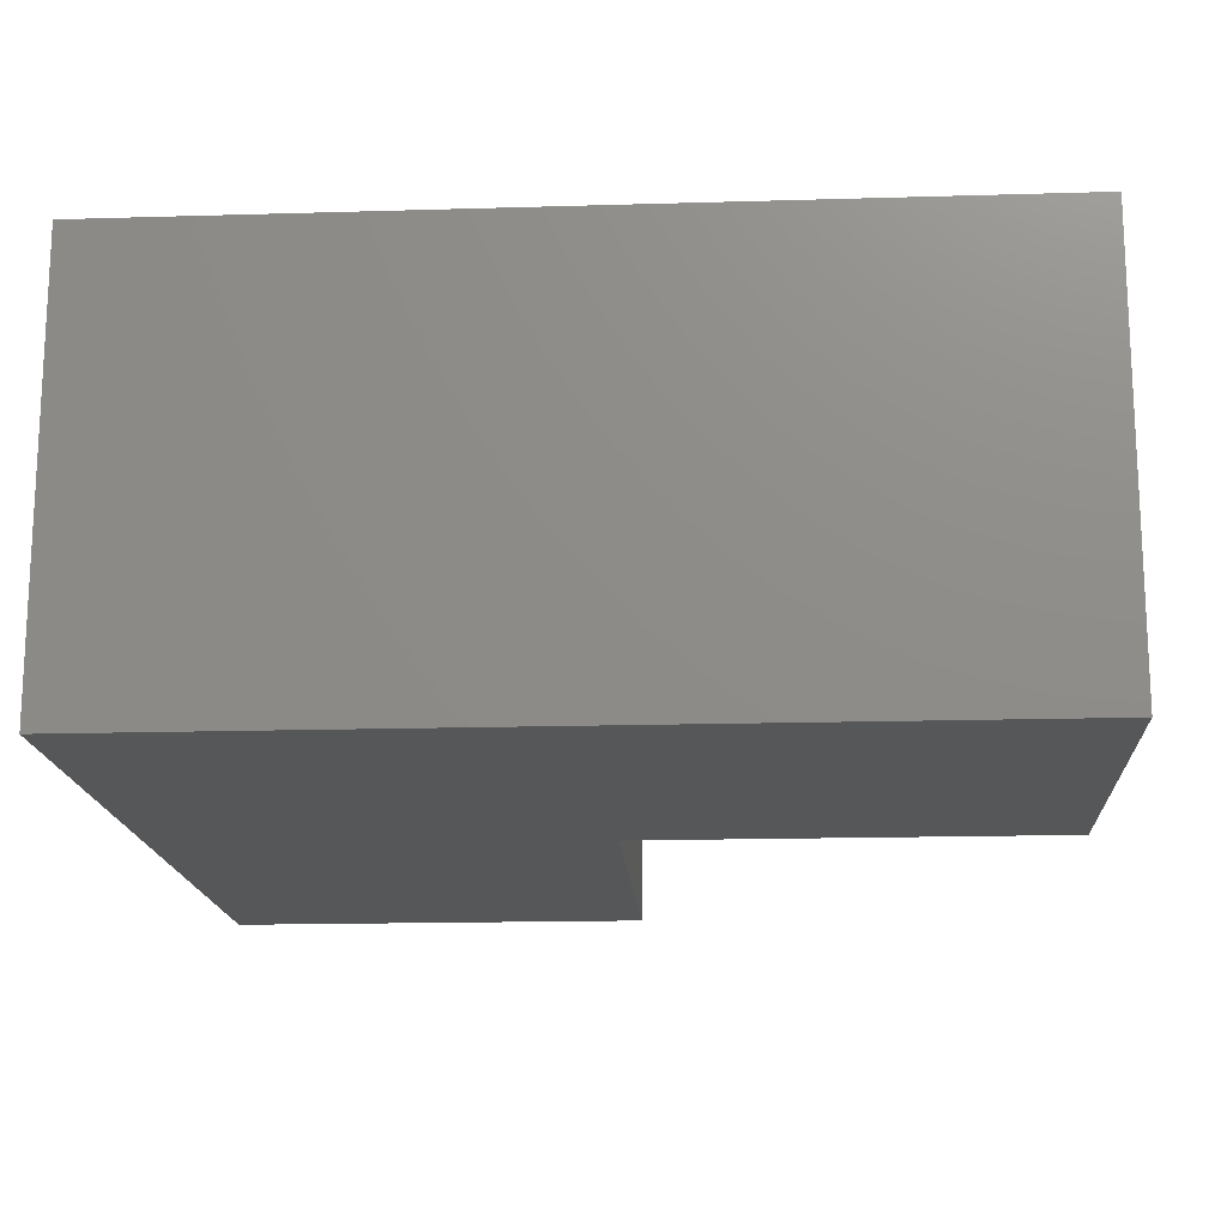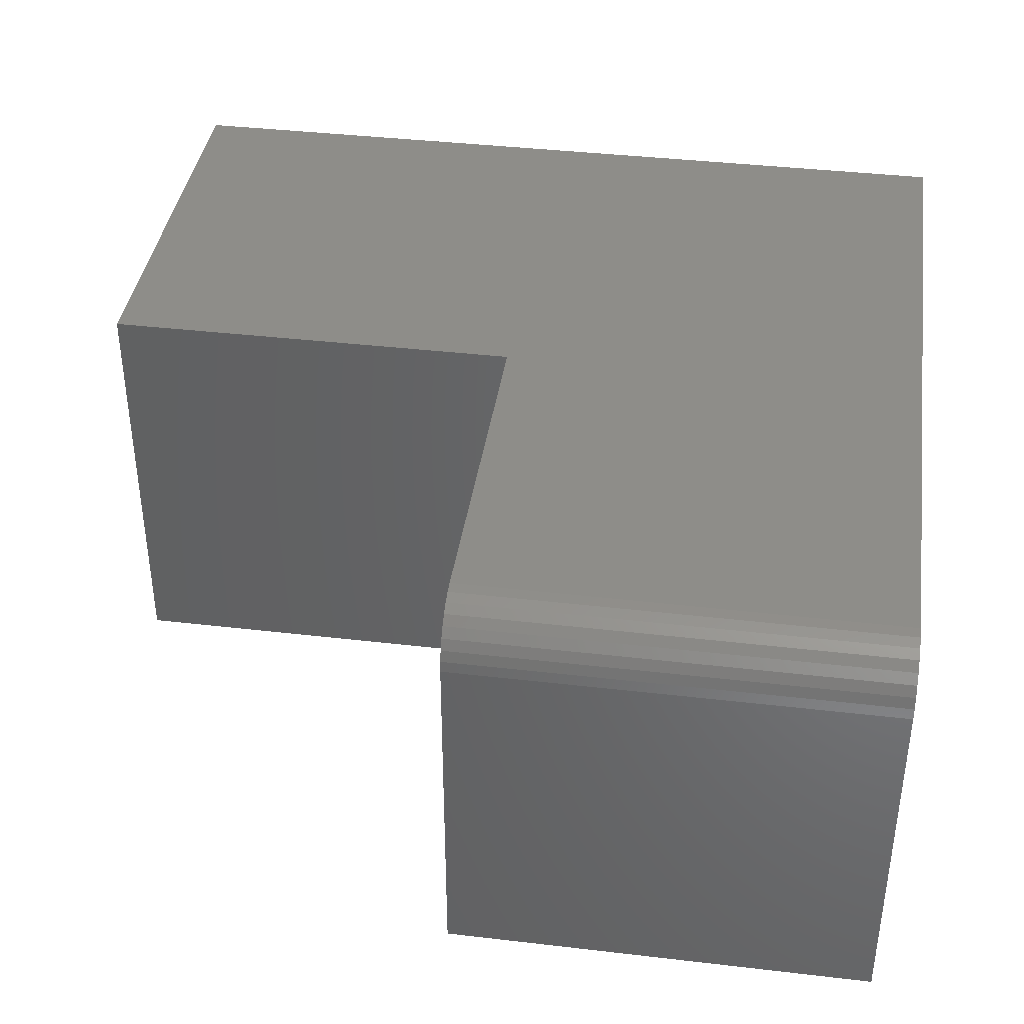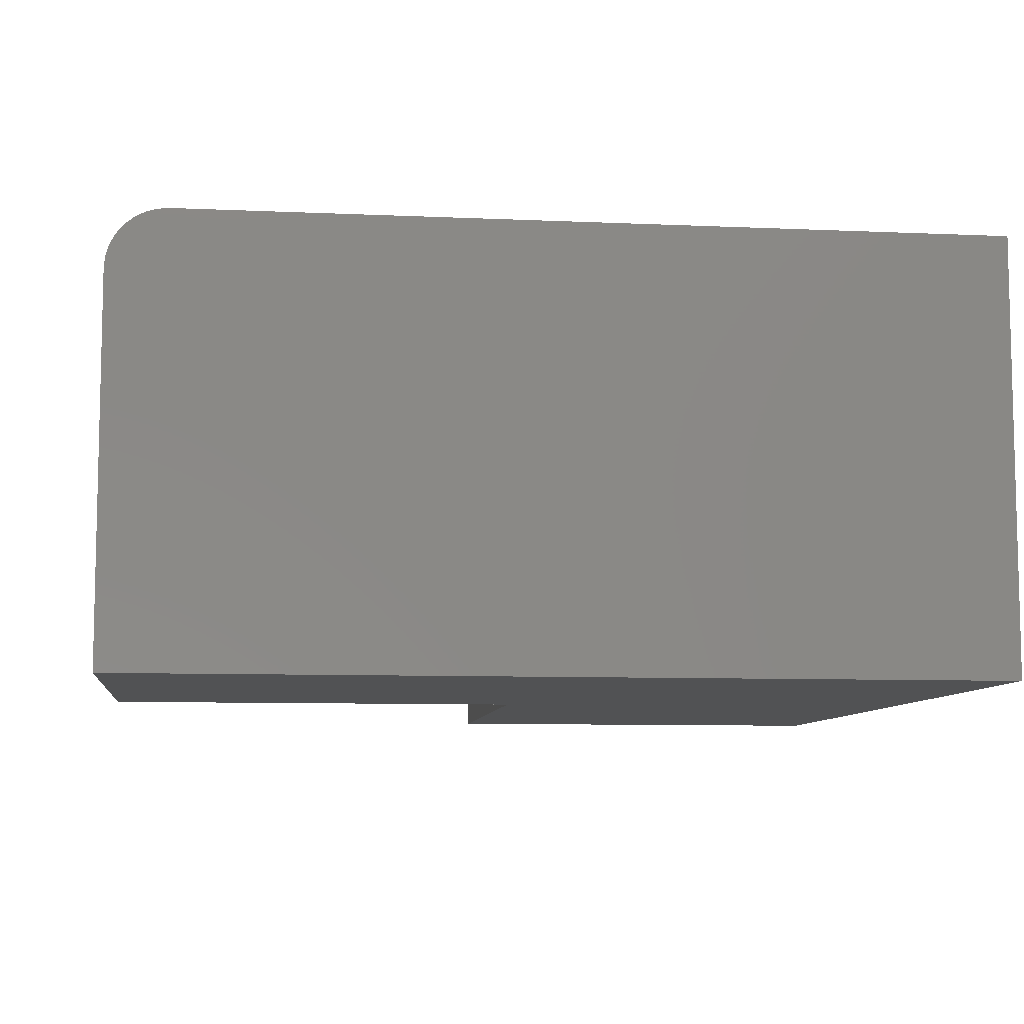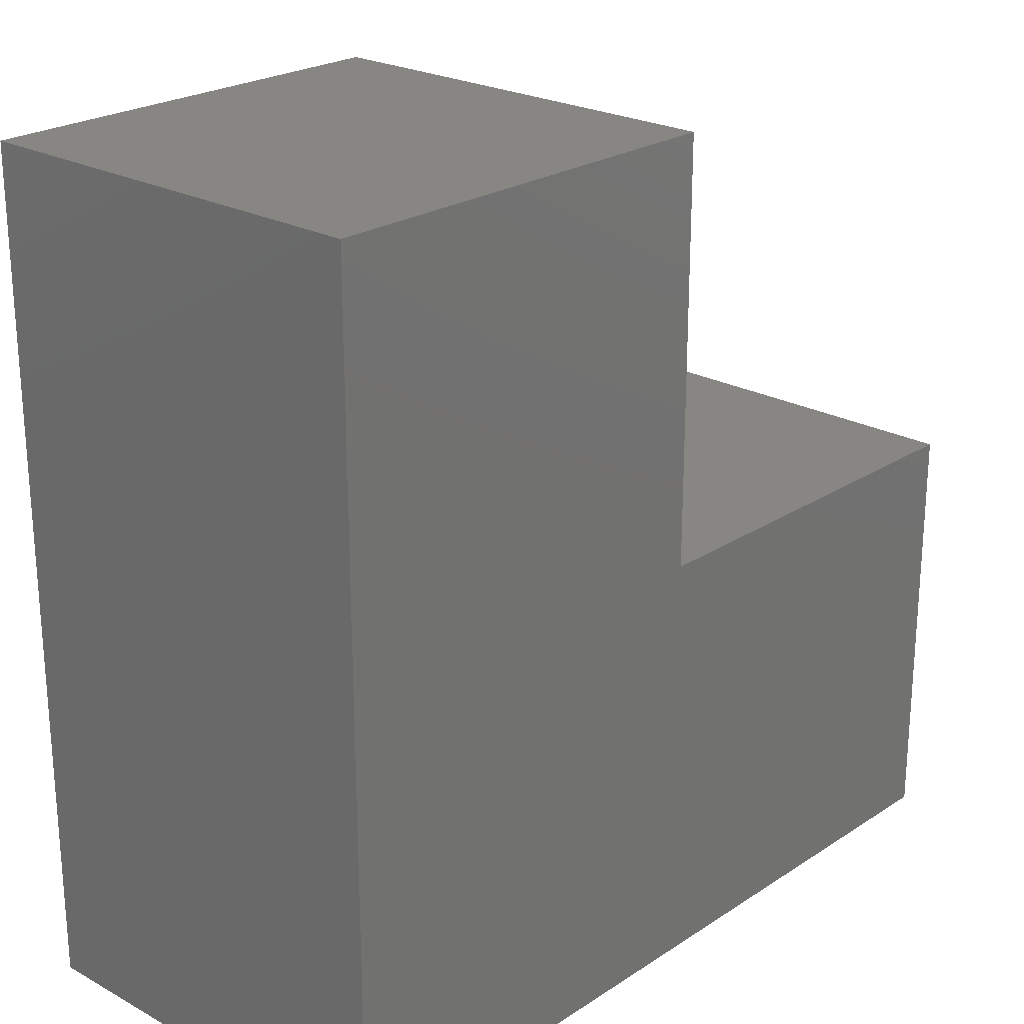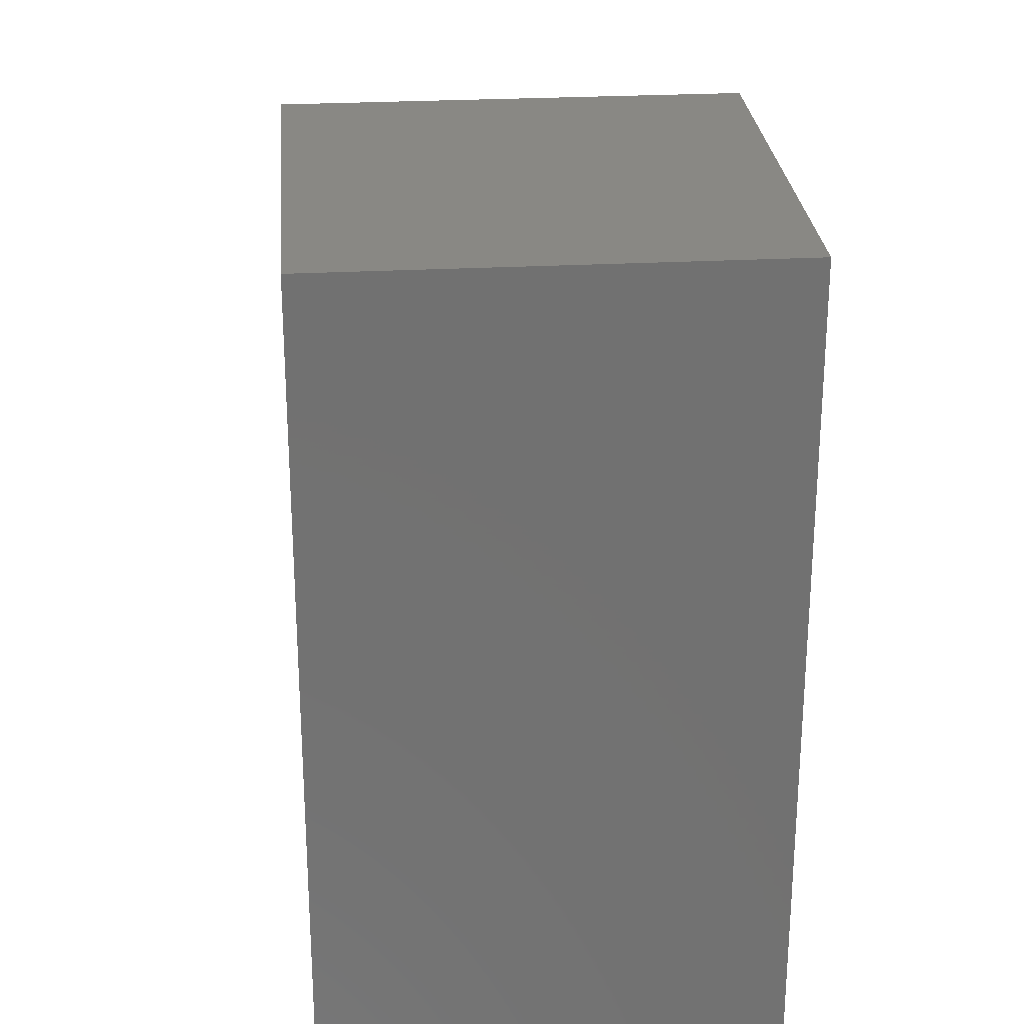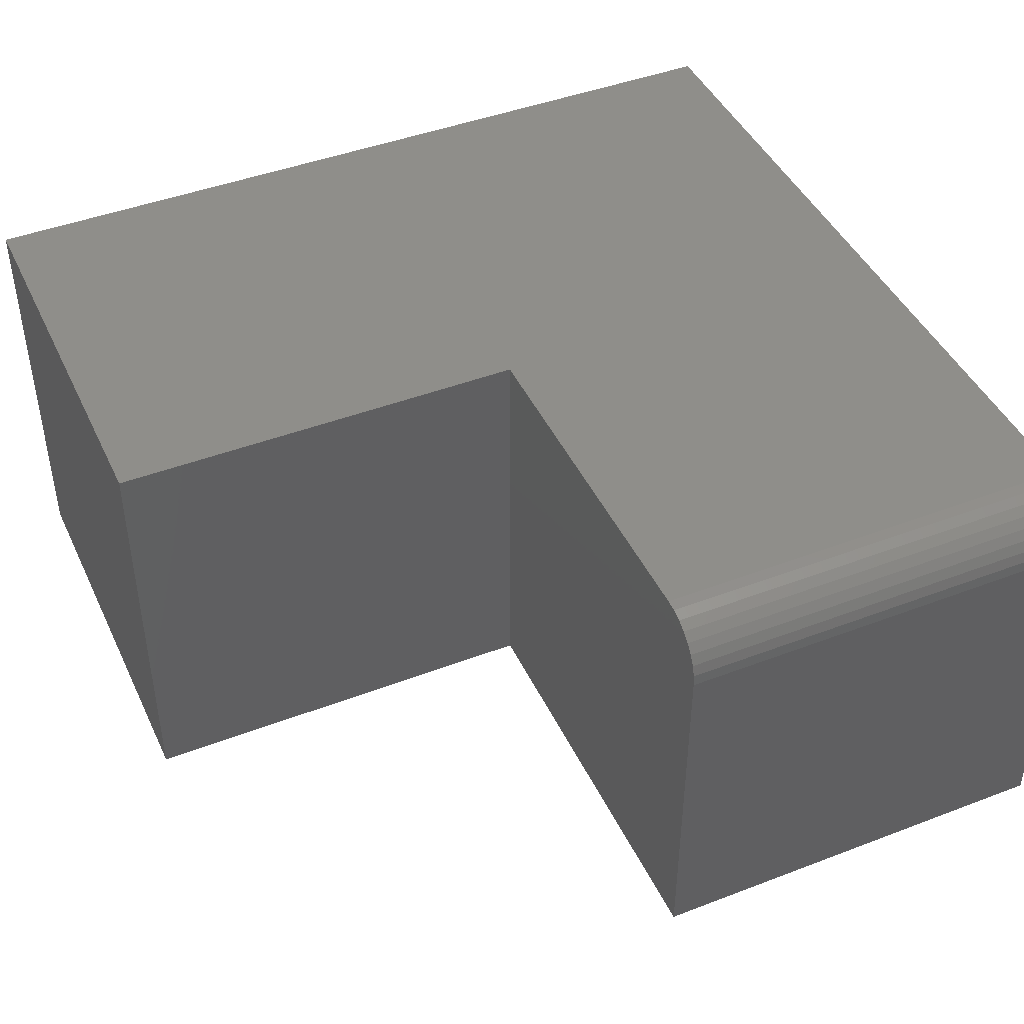
<metadata>
{"format":"stl","ext":"stl","renderer":"f3d","projection":"perspective","resolution":1024,"background":"white","views":[{"elev":-16.4,"azim":-86.5,"up":"+Y"},{"elev":39.3,"azim":98.3,"up":"+Y"},{"elev":-8.3,"azim":173.0,"up":"+Y"},{"elev":23.5,"azim":-47.5,"up":"+Z"},{"elev":26.7,"azim":-94.8,"up":"+Z"},{"elev":44.3,"azim":65.9,"up":"+Y"}]}
</metadata>
<code>
# stl→obj: 28 verts, 52 faces
v -0.75 0 -0.1094
v -0.75 3.816e-17 0.5781
v -0.4026 7.673e-17 0.5781
v -0.4026 5.785e-17 0.238
v -0.1094 9.041e-17 0.238
v -0.1094 7.112e-17 -0.1094
v -0.07623 -0.01373 0.238
v -0.06607 -0.02894 0.238
v -0.0704 -0.02083 0.238
v -0.4026 -0.3438 0.238
v -0.0625 -0.3438 0.238
v -0.0625 -0.04688 0.238
v -0.0634 -0.03773 0.238
v -0.08333 -0.0079 0.238
v -0.09144 -0.003568 0.238
v -0.1002 -0.0009007 0.238
v -0.0625 -0.3438 -0.1094
v -0.0625 -0.04688 -0.1094
v -0.06607 -0.02894 -0.1094
v -0.0634 -0.03773 -0.1094
v -0.75 -0.3438 -0.1094
v -0.1002 -0.0009007 -0.1094
v -0.09144 -0.003568 -0.1094
v -0.08333 -0.0079 -0.1094
v -0.07623 -0.01373 -0.1094
v -0.0704 -0.02083 -0.1094
v -0.4026 -0.3438 0.5781
v -0.75 -0.3438 0.5781
f 1 2 3
f 1 3 4
f 1 4 5
f 1 5 6
f 7 8 9
f 10 11 12
f 10 12 13
f 10 13 4
f 13 8 7
f 13 7 14
f 13 14 15
f 13 15 16
f 13 16 5
f 13 5 4
f 17 18 11
f 11 18 12
f 18 19 20
f 17 21 1
f 17 1 6
f 17 6 22
f 17 22 23
f 17 23 24
f 17 24 25
f 17 25 26
f 17 26 19
f 17 19 18
f 6 5 22
f 22 5 16
f 22 16 23
f 23 16 15
f 23 15 24
f 24 15 14
f 24 14 25
f 25 14 7
f 25 7 26
f 26 7 9
f 26 9 19
f 19 9 8
f 19 8 20
f 20 8 13
f 20 13 18
f 18 13 12
f 21 17 11
f 21 11 10
f 21 10 27
f 21 27 28
f 28 2 21
f 21 2 1
f 27 3 28
f 28 3 2
f 4 3 10
f 10 3 27

</code>
